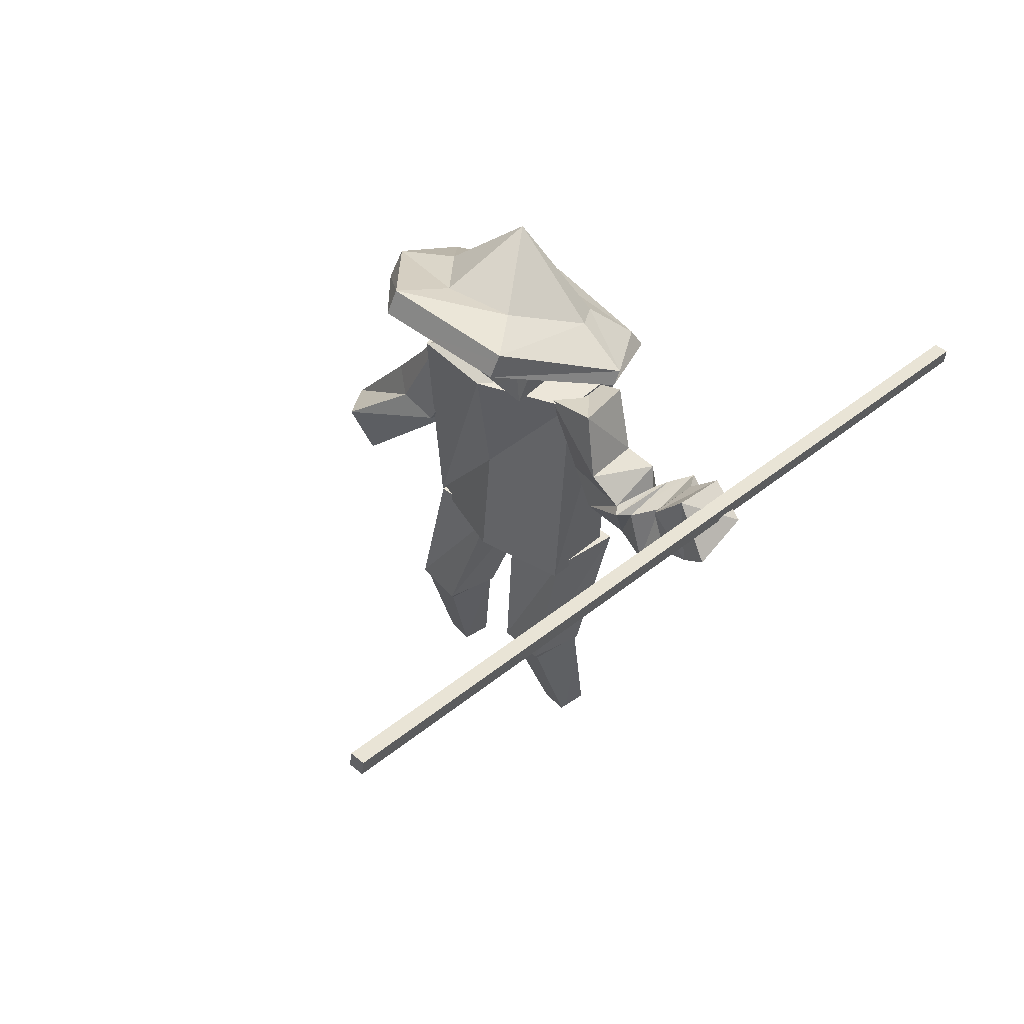
<metadata>
{"format":"obj","ext":"obj","renderer":"f3d","projection":"perspective","resolution":1024,"background":"white","views":[{"elev":49.0,"azim":-47.8,"up":"+Y"}]}
</metadata>
<code>
v -0.0191 1.744 -0.1976
v -0.04091 1.739 0.06708
v 0.178 1.732 0.06266
v 0.1998 1.733 -0.202
v -0.02192 2.057 -0.2187
v 0.197 2.047 -0.2088
v 0.1714 2.045 0.05589
v -0.04752 2.052 0.04596
v -0.0191 1.744 -0.1976
v -0.02192 2.057 -0.2187
v -0.04752 2.052 0.04596
v -0.04091 1.739 0.06708
v -0.04091 1.739 0.06708
v -0.04752 2.052 0.04596
v 0.1714 2.045 0.05589
v 0.178 1.732 0.06266
v 0.1714 2.045 0.05589
v 0.197 2.047 -0.2088
v 0.1998 1.733 -0.202
v 0.1998 1.733 -0.202
v 0.197 2.047 -0.2088
v -0.02192 2.057 -0.2187
v -0.07207 1.183 -0.6875
v -0.03024 1.013 -0.635
v 0.0907 1.033 -0.7133
v 0.05447 1.669 -0.3595
v 0.1791 1.712 -0.4201
v 0.284 1.637 -0.2774
v -0.07207 1.183 -0.6875
v 0.01341 1.335 -0.5008
v 0.01776 1.295 -0.3881
v -0.03024 1.013 -0.635
v 0.07872 1.288 -0.3486
v 0.1422 1.292 -0.3932
v 0.0907 1.033 -0.7133
v 0.2165 1.268 -0.4148
v 0.2352 1.294 -0.4734
v 0.06616 1.125 -0.7756
v 0.1484 1.343 -0.5729
v 0.06524 1.386 -0.5705
v 0.03348 1.762 0.2898
v 0.174 1.554 0.3457
v -0.004065 1.566 0.3493
v 0.2115 1.74 0.2693
v 0.2337 1.515 0.2395
v 0.174 1.554 0.3457
v 0.2046 1.343 0.3053
v 0.2271 1.67 0.1278
v 0.05568 1.471 0.2264
v 0.2337 1.515 0.2395
v 0.04909 1.718 0.1246
v -0.004065 1.566 0.3493
v 0.05568 1.471 0.2264
v -0.004065 1.566 0.3493
v 0.1869 1.525 0.4373
v 0.008871 1.484 0.4391
v 0.174 1.554 0.3457
v 0.2046 1.343 0.3053
v 0.1869 1.525 0.4373
v 0.2337 1.515 0.2395
v 0.02662 1.371 0.3112
v 0.2046 1.343 0.3053
v 0.05568 1.471 0.2264
v 0.008871 1.484 0.4391
v 0.02662 1.371 0.3112
v 0.008871 1.484 0.4391
v 0.1635 1.459 0.46
v -0.01448 1.474 0.4587
v 0.1869 1.525 0.4373
v 0.2417 1.307 0.4266
v 0.1635 1.459 0.46
v 0.2046 1.343 0.3053
v 0.06364 1.302 0.4228
v 0.2417 1.307 0.4266
v 0.02662 1.371 0.3112
v -0.01448 1.474 0.4587
v 0.06364 1.302 0.4228
v -0.01448 1.474 0.4587
v 0.2118 1.462 0.4822
v 0.03383 1.448 0.4789
v 0.1635 1.459 0.46
v 0.202 1.32 0.5343
v 0.2118 1.462 0.4822
v 0.2417 1.307 0.4266
v 0.02403 1.289 0.5352
v 0.202 1.32 0.5343
v 0.06364 1.302 0.4228
v 0.03383 1.448 0.4789
v 0.02403 1.289 0.5352
v 0.03383 1.448 0.4789
v 0.2731 1.487 0.5392
v 0.09511 1.472 0.5407
v 0.2118 1.462 0.4822
v 0.2118 1.462 0.4822
v 0.2249 1.352 0.6241
v 0.2731 1.487 0.5392
v 0.202 1.32 0.5343
v 0.04689 1.366 0.6098
v 0.2249 1.352 0.6241
v 0.03457 1.404 0.6995
v 0.02403 1.289 0.5352
v 0.09511 1.472 0.5407
v 0.04689 1.366 0.6098
v 0.09511 1.472 0.5407
v 0.2006 1.524 0.5816
v 0.02259 1.548 0.5798
v 0.2731 1.487 0.5392
v 0.2126 1.426 0.6842
v 0.2006 1.524 0.5816
v 0.2249 1.352 0.6241
v 0.03457 1.404 0.6995
v 0.2126 1.426 0.6842
v 0.04689 1.366 0.6098
v 0.02259 1.548 0.5798
v 0.03457 1.404 0.6995
v 0.02259 1.548 0.5798
v 0.2354 1.581 0.6557
v 0.05736 1.622 0.6545
v 0.2006 1.524 0.5816
v 0.2037 1.511 0.7742
v 0.2354 1.581 0.6557
v 0.2126 1.426 0.6842
v 0.02569 1.461 0.7756
v 0.2037 1.511 0.7742
v 0.03457 1.404 0.6995
v 0.05736 1.622 0.6545
v 0.02569 1.461 0.7756
v 0.2115 1.74 0.2693
v 0.03348 1.762 0.2898
v 0.2271 1.67 0.1278
v 0.2037 1.511 0.7742
v 0.05736 1.622 0.6545
v 0.2354 1.581 0.6557
v 0.02569 1.461 0.7756
v 0.05736 1.622 0.6545
v 0.2037 1.511 0.7742
v -0.04091 1.739 0.06708
v 0.1714 2.045 0.05589
v 0.178 1.732 0.06266
v 0.1998 1.733 -0.202
v -0.02192 2.057 -0.2187
v -0.0191 1.744 -0.1976
v -0.07207 1.183 -0.6875
v 0.0907 1.033 -0.7133
v 0.06616 1.125 -0.7756
v 0.05447 1.669 -0.3595
v 0.284 1.637 -0.2774
v 0.07846 1.62 -0.2264
v -0.07207 1.183 -0.6875
v 0.07872 1.288 -0.3486
v -0.03024 1.013 -0.635
v 0.07872 1.288 -0.3486
v -0.07207 1.183 -0.6875
v 0.01776 1.295 -0.3881
v -0.03024 1.013 -0.635
v 0.2165 1.268 -0.4148
v 0.0907 1.033 -0.7133
v 0.2165 1.268 -0.4148
v -0.03024 1.013 -0.635
v 0.1422 1.292 -0.3932
v 0.0907 1.033 -0.7133
v 0.1484 1.343 -0.5729
v 0.06616 1.125 -0.7756
v 0.1484 1.343 -0.5729
v 0.0907 1.033 -0.7133
v 0.2352 1.294 -0.4734
v 0.06616 1.125 -0.7756
v 0.01341 1.335 -0.5008
v -0.07207 1.183 -0.6875
v 0.01341 1.335 -0.5008
v 0.06616 1.125 -0.7756
v 0.06524 1.386 -0.5705
v 0.174 1.554 0.3457
v 0.03348 1.762 0.2898
v 0.2115 1.74 0.2693
v 0.2337 1.515 0.2395
v 0.2115 1.74 0.2693
v 0.2271 1.67 0.1278
v 0.05568 1.471 0.2264
v 0.2271 1.67 0.1278
v 0.04909 1.718 0.1246
v -0.004065 1.566 0.3493
v 0.04909 1.718 0.1246
v 0.03348 1.762 0.2898
v 0.1869 1.525 0.4373
v -0.004065 1.566 0.3493
v 0.174 1.554 0.3457
v 0.02662 1.371 0.3112
v 0.2337 1.515 0.2395
v 0.05568 1.471 0.2264
v 0.008871 1.484 0.4391
v 0.05568 1.471 0.2264
v -0.004065 1.566 0.3493
v 0.1635 1.459 0.46
v 0.008871 1.484 0.4391
v 0.1869 1.525 0.4373
v 0.2417 1.307 0.4266
v 0.1869 1.525 0.4373
v 0.2046 1.343 0.3053
v 0.06364 1.302 0.4228
v 0.2046 1.343 0.3053
v 0.02662 1.371 0.3112
v -0.01448 1.474 0.4587
v 0.02662 1.371 0.3112
v 0.008871 1.484 0.4391
v 0.2118 1.462 0.4822
v -0.01448 1.474 0.4587
v 0.1635 1.459 0.46
v 0.202 1.32 0.5343
v 0.1635 1.459 0.46
v 0.2417 1.307 0.4266
v 0.02403 1.289 0.5352
v 0.2417 1.307 0.4266
v 0.06364 1.302 0.4228
v 0.03383 1.448 0.4789
v 0.06364 1.302 0.4228
v -0.01448 1.474 0.4587
v 0.2249 1.352 0.6241
v 0.2118 1.462 0.4822
v 0.202 1.32 0.5343
v 0.04689 1.366 0.6098
v 0.202 1.32 0.5343
v 0.02403 1.289 0.5352
v 0.09511 1.472 0.5407
v 0.02403 1.289 0.5352
v 0.03383 1.448 0.4789
v 0.2006 1.524 0.5816
v 0.09511 1.472 0.5407
v 0.2731 1.487 0.5392
v 0.2126 1.426 0.6842
v 0.2731 1.487 0.5392
v 0.2249 1.352 0.6241
v 0.02259 1.548 0.5798
v 0.04689 1.366 0.6098
v 0.09511 1.472 0.5407
v 0.2354 1.581 0.6557
v 0.02259 1.548 0.5798
v 0.2006 1.524 0.5816
v 0.2037 1.511 0.7742
v 0.2006 1.524 0.5816
v 0.2126 1.426 0.6842
v 0.02569 1.461 0.7756
v 0.2126 1.426 0.6842
v 0.03457 1.404 0.6995
v 0.05736 1.622 0.6545
v 0.03457 1.404 0.6995
v 0.02259 1.548 0.5798
v 0.2271 1.67 0.1278
v 0.03348 1.762 0.2898
v 0.04909 1.718 0.1246
v 1.404 1.354 0.7065
v -1.396 1.848 0.7271
v -1.395 1.848 0.6806
v 1.403 1.354 0.753
v 1.396 1.31 0.7065
v -1.395 1.848 0.6806
v -1.403 1.804 0.6806
v 1.404 1.354 0.7065
v 1.395 1.31 0.753
v -1.403 1.804 0.6806
v -1.404 1.804 0.7271
v 1.396 1.31 0.7065
v 1.403 1.354 0.753
v -1.404 1.804 0.7271
v -1.396 1.848 0.7271
v 1.395 1.31 0.753
v -1.403 1.804 0.6806
v -1.396 1.848 0.7271
v -1.404 1.804 0.7271
v -1.395 1.848 0.6806
v 1.396 1.31 0.7065
v 1.403 1.354 0.753
v 1.404 1.354 0.7065
v 1.395 1.31 0.753
v 0.07846 1.62 -0.2264
v 0.01341 1.335 -0.5008
v 0.05447 1.669 -0.3595
v 0.01341 1.335 -0.5008
v 0.07846 1.62 -0.2264
v 0.01776 1.295 -0.3881
v 0.284 1.637 -0.2774
v 0.07872 1.288 -0.3486
v 0.07846 1.62 -0.2264
v 0.07872 1.288 -0.3486
v 0.284 1.637 -0.2774
v 0.1422 1.292 -0.3932
v 0.1791 1.712 -0.4201
v 0.2165 1.268 -0.4148
v 0.284 1.637 -0.2774
v 0.2165 1.268 -0.4148
v 0.1791 1.712 -0.4201
v 0.2352 1.294 -0.4734
v 0.05447 1.669 -0.3595
v 0.1484 1.343 -0.5729
v 0.1791 1.712 -0.4201
v 0.1484 1.343 -0.5729
v 0.05447 1.669 -0.3595
v 0.06524 1.386 -0.5705
v 0.07872 1.288 -0.3486
v 0.01776 1.295 -0.3881
v 0.07846 1.62 -0.2264
v 0.2165 1.268 -0.4148
v 0.1422 1.292 -0.3932
v 0.284 1.637 -0.2774
v 0.1484 1.343 -0.5729
v 0.2352 1.294 -0.4734
v 0.1791 1.712 -0.4201
v 0.01341 1.335 -0.5008
v 0.06524 1.386 -0.5705
v 0.05447 1.669 -0.3595
v 0.1353 -3.391e-18 0.05538
v 0.1243 0.006277 0.138
v 0.2119 0.01376 0.1588
v 0.0451 0.9045 -0.03854
v 0.2828 0.9036 0.0009019
v 0.278 0.9171 0.2069
v 0.05433 0.9209 0.1637
v -0.00264 0.4466 -0.02091
v 0.0451 0.9045 -0.03854
v 0.05433 0.9209 0.1637
v -0.01967 0.4556 0.1306
v 0.05433 0.9209 0.1637
v 0.278 0.9171 0.2069
v 0.1485 0.4538 0.1789
v 0.278 0.9171 0.2069
v 0.2828 0.9036 0.0009019
v 0.1932 0.4458 -0.01205
v 0.2828 0.9036 0.0009019
v 0.0451 0.9045 -0.03854
v 0.1353 -3.391e-18 0.05538
v 0.2119 0.01376 0.1588
v 0.2334 0.01129 0.06254
v -0.00264 0.4466 -0.02091
v 0.05433 0.9209 0.1637
v -0.01967 0.4556 0.1306
v -0.01967 0.4556 0.1306
v 0.278 0.9171 0.2069
v 0.1485 0.4538 0.1789
v 0.1485 0.4538 0.1789
v 0.2828 0.9036 0.0009019
v 0.1932 0.4458 -0.01205
v 0.1932 0.4458 -0.01205
v 0.0451 0.9045 -0.03854
v -0.00264 0.4466 -0.02091
v -0.00264 0.4466 -0.02091
v 0.01399 0.421 -0.01493
v 0.1875 0.4329 -0.006445
v 0.2334 0.01129 0.06254
v 0.01399 0.421 -0.01493
v 0.1353 -3.391e-18 0.05538
v 0.1932 0.4458 -0.01205
v 0.1875 0.4329 -0.006445
v 0.1485 0.4538 0.1789
v 0.1485 0.4538 0.1789
v 0.1502 0.4399 0.1675
v -0.01967 0.4556 0.1306
v -0.01967 0.4556 0.1306
v -0.002934 0.4275 0.1246
v -0.00264 0.4466 -0.02091
v 0.1502 0.4399 0.1675
v 0.1875 0.4329 -0.006445
v 0.2334 0.01129 0.06254
v 0.2119 0.01376 0.1588
v -0.002934 0.4275 0.1246
v 0.1502 0.4399 0.1675
v 0.1243 0.006277 0.138
v 0.2119 0.01376 0.1588
v 0.01399 0.421 -0.01493
v -0.002934 0.4275 0.1246
v 0.1353 -3.391e-18 0.05538
v 0.1243 0.006277 0.138
v 0.1353 0.02105 -0.4308
v 0.1243 0.01289 -0.3484
v 0.2119 0.01663 -0.3265
v 0.0451 0.9282 -0.3662
v 0.2828 0.9204 -0.3276
v 0.278 0.8979 -0.1223
v 0.05433 0.9091 -0.1642
v -0.002642 0.4741 -0.4284
v 0.0451 0.9282 -0.3662
v 0.05433 0.9091 -0.1642
v -0.01967 0.4567 -0.2776
v 0.05433 0.9091 -0.1642
v 0.278 0.8979 -0.1223
v 0.1485 0.4465 -0.2304
v 0.278 0.8979 -0.1223
v 0.2828 0.9204 -0.3276
v 0.1932 0.4718 -0.4198
v 0.2828 0.9204 -0.3276
v 0.0451 0.9282 -0.3662
v 0.1353 0.02105 -0.4308
v 0.2119 0.01663 -0.3265
v 0.2334 0.03092 -0.4218
v -0.002642 0.4741 -0.4284
v 0.05433 0.9091 -0.1642
v -0.01967 0.4567 -0.2776
v -0.01967 0.4567 -0.2776
v 0.278 0.8979 -0.1223
v 0.1485 0.4465 -0.2304
v 0.1485 0.4465 -0.2304
v 0.2828 0.9204 -0.3276
v 0.1932 0.4718 -0.4198
v 0.1932 0.4718 -0.4198
v 0.0451 0.9282 -0.3662
v -0.002642 0.4741 -0.4284
v -0.002642 0.4741 -0.4284
v 0.01399 0.4479 -0.427
v 0.1875 0.4581 -0.4165
v 0.2334 0.03092 -0.4218
v 0.01399 0.4479 -0.427
v 0.1353 0.02105 -0.4308
v 0.1932 0.4718 -0.4198
v 0.1875 0.4581 -0.4165
v 0.1485 0.4465 -0.2304
v 0.1485 0.4465 -0.2304
v 0.1502 0.4348 -0.2441
v -0.01967 0.4567 -0.2776
v -0.01967 0.4567 -0.2776
v -0.002935 0.43 -0.2884
v -0.002642 0.4741 -0.4284
v 0.1502 0.4348 -0.2441
v 0.1875 0.4581 -0.4165
v 0.2334 0.03092 -0.4218
v 0.2119 0.01663 -0.3265
v -0.002935 0.43 -0.2884
v 0.1502 0.4348 -0.2441
v 0.1243 0.01289 -0.3484
v 0.01399 0.4479 -0.427
v -0.002935 0.43 -0.2884
v 0.1353 0.02105 -0.4308
v 0.1243 0.01289 -0.3484
v 0.06631 0.8972 -0.3903
v -0.02586 0.9017 -0.1111
v 0.1674 0.8509 -0.1052
v -0.005935 1.68 -0.3697
v 0.2129 1.715 -0.3729
v 0.3229 1.709 -0.09367
v 0.06631 0.8972 -0.3903
v -0.005935 1.68 -0.3697
v -0.0637 1.728 -0.09048
v 0.03327 0.8903 0.1681
v 0.06266 1.717 0.1887
v 0.2815 1.702 0.1855
v 0.2521 0.8758 0.1799
v 0.2815 1.702 0.1855
v 0.3229 1.709 -0.09367
v 0.2852 0.8889 -0.3785
v 0.2129 1.715 -0.3729
v -0.005935 1.68 -0.3697
v 0.06631 0.8972 -0.3903
v 0.1674 0.8509 -0.1052
v 0.3607 0.8824 -0.09928
v -0.005935 1.68 -0.3697
v 0.1296 1.802 -0.09208
v -0.0637 1.728 -0.09048
v 0.06631 0.8972 -0.3903
v 0.0001013 1.31 -0.1008
v -0.02586 0.9017 -0.1111
v 0.03327 0.8903 0.1681
v 0.2815 1.702 0.1855
v 0.2521 0.8758 0.1799
v 0.2521 0.8758 0.1799
v 0.3336 1.291 -0.09647
v 0.3607 0.8824 -0.09928
v 0.2852 0.8889 -0.3785
v -0.005935 1.68 -0.3697
v 0.06631 0.8972 -0.3903
v 0.1674 0.8509 -0.1052
v -0.02586 0.9017 -0.1111
v 0.2521 0.8758 0.1799
v 0.1296 1.802 -0.09208
v 0.3229 1.709 -0.09367
v 0.2815 1.702 0.1855
v 0.0001013 1.31 -0.1008
v -0.0637 1.728 -0.09048
v 0.06266 1.717 0.1887
v 0.3336 1.291 -0.09647
v 0.3229 1.709 -0.09367
v 0.2129 1.715 -0.3729
v 0.3607 0.8824 -0.09928
v 0.1674 0.8509 -0.1052
v 0.2521 0.8758 0.1799
v -0.0637 1.728 -0.09048
v 0.2815 1.702 0.1855
v 0.06266 1.717 0.1887
v -0.02586 0.9017 -0.1111
v 0.06266 1.717 0.1887
v 0.03327 0.8903 0.1681
v 0.3607 0.8824 -0.09928
v 0.2129 1.715 -0.3729
v 0.2852 0.8889 -0.3785
v -0.005935 1.68 -0.3697
v 0.3229 1.709 -0.09367
v 0.1296 1.802 -0.09208
v 0.06631 0.8972 -0.3903
v -0.0637 1.728 -0.09048
v 0.0001013 1.31 -0.1008
v 0.2521 0.8758 0.1799
v 0.3229 1.709 -0.09367
v 0.3336 1.291 -0.09647
v 0.06631 0.8972 -0.3903
v 0.3607 0.8824 -0.09928
v 0.2852 0.8889 -0.3785
v 0.2521 0.8758 0.1799
v -0.02586 0.9017 -0.1111
v 0.03327 0.8903 0.1681
v 0.2815 1.702 0.1855
v -0.0637 1.728 -0.09048
v 0.1296 1.802 -0.09208
v 0.06266 1.717 0.1887
v -0.02586 0.9017 -0.1111
v 0.0001013 1.31 -0.1008
v 0.2129 1.715 -0.3729
v 0.3607 0.8824 -0.09928
v 0.3336 1.291 -0.09647
v -0.00264 0.4466 -0.02091
v 0.1875 0.4329 -0.006445
v 0.1932 0.4458 -0.01205
v 0.1485 0.4538 0.1789
v 0.1875 0.4329 -0.006445
v 0.1502 0.4399 0.1675
v -0.01967 0.4556 0.1306
v 0.1502 0.4399 0.1675
v -0.002934 0.4275 0.1246
v -0.00264 0.4466 -0.02091
v -0.002934 0.4275 0.1246
v 0.01399 0.421 -0.01493
v -0.002642 0.4741 -0.4284
v 0.1875 0.4581 -0.4165
v 0.1932 0.4718 -0.4198
v 0.1485 0.4465 -0.2304
v 0.1875 0.4581 -0.4165
v 0.1502 0.4348 -0.2441
v -0.01967 0.4567 -0.2776
v 0.1502 0.4348 -0.2441
v -0.002935 0.43 -0.2884
v -0.002642 0.4741 -0.4284
v -0.002935 0.43 -0.2884
v 0.01399 0.4479 -0.427
v 0.1243 0.01289 -0.3484
v 0.1502 0.4348 -0.2441
v 0.2119 0.01663 -0.3265
v 0.0847 1.908 0.3442
v 0.1137 1.946 0.3414
v 0.3355 1.863 0.2058
v 0.3641 1.802 0.2266
v 0.3355 1.863 0.2058
v 0.4081 1.85 -0.1629
v 0.2162 1.873 -0.4624
v 0.2085 1.923 -0.4261
v -0.01674 2.041 -0.4526
v -0.07545 1.977 -0.4486
v -0.01674 2.041 -0.4526
v -0.2681 2.189 -0.2264
v -0.302 2.115 -0.2334
v -0.2681 2.189 -0.2264
v -0.2476 2.167 0.1752
v -0.2801 2.098 0.1683
v -0.2801 2.098 0.1683
v -0.2476 2.167 0.1752
v 0.1137 1.946 0.3414
v -0.2801 2.098 0.1683
v 0.0847 1.908 0.3442
v -0.302 2.115 -0.2334
v 0.0847 1.908 0.3442
v 0.3355 1.863 0.2058
v 0.3641 1.802 0.2266
v 0.3641 1.802 0.2266
v 0.4081 1.85 -0.1629
v 0.4054 1.801 -0.166
v 0.2162 1.873 -0.4624
v -0.07545 1.977 -0.4486
v 0.1806 1.885 -0.4221
v -0.07545 1.977 -0.4486
v 0.2162 1.873 -0.4624
v -0.01674 2.041 -0.4526
v -0.07545 1.977 -0.4486
v -0.2681 2.189 -0.2264
v -0.302 2.115 -0.2334
v -0.2801 2.098 0.1683
v 0.1137 1.946 0.3414
v 0.0847 1.908 0.3442
v -0.302 2.115 -0.2334
v 0.1806 1.885 -0.4221
v -0.07545 1.977 -0.4486
v 0.4054 1.801 -0.166
v 0.0847 1.908 0.3442
v 0.3641 1.802 0.2266
v -0.302 2.115 -0.2334
v 0.4054 1.801 -0.166
v 0.2085 1.923 -0.4261
v 0.2162 1.873 -0.4624
v 0.2085 1.923 -0.4261
v 0.4054 1.801 -0.166
v 0.4081 1.85 -0.1629
v 0.2162 1.873 -0.4624
v 0.1806 1.885 -0.4221
v 0.4054 1.801 -0.166
v 0.1806 1.885 -0.4221
v -0.302 2.115 -0.2334
v 0.4054 1.801 -0.166
v 0.1137 1.946 0.3414
v 0.2303 1.982 0.118
v 0.3355 1.863 0.2058
v 0.2303 1.982 0.118
v 0.1137 1.946 0.3414
v 0.1405 2.019 0.1738
v 0.3355 1.863 0.2058
v 0.2736 1.968 -0.1212
v 0.4081 1.85 -0.1629
v 0.2736 1.968 -0.1212
v 0.3355 1.863 0.2058
v 0.2303 1.982 0.118
v 0.4081 1.85 -0.1629
v 0.1591 2.024 -0.2818
v 0.2085 1.923 -0.4261
v 0.1591 2.024 -0.2818
v 0.4081 1.85 -0.1629
v 0.2736 1.968 -0.1212
v 0.2085 1.923 -0.4261
v 0.05203 2.07 -0.2909
v -0.01674 2.041 -0.4526
v 0.05203 2.07 -0.2909
v 0.2085 1.923 -0.4261
v 0.1591 2.024 -0.2818
v -0.01674 2.041 -0.4526
v -0.1156 2.139 -0.1521
v -0.2681 2.189 -0.2264
v -0.1156 2.139 -0.1521
v -0.01674 2.041 -0.4526
v 0.05203 2.07 -0.2909
v -0.2681 2.189 -0.2264
v -0.09103 2.151 0.06622
v -0.2476 2.167 0.1752
v -0.09103 2.151 0.06622
v -0.2681 2.189 -0.2264
v -0.1156 2.139 -0.1521
v -0.2476 2.167 0.1752
v 0.1405 2.019 0.1738
v 0.1137 1.946 0.3414
v 0.1405 2.019 0.1738
v -0.2476 2.167 0.1752
v -0.09103 2.151 0.06622
v 0.1405 2.019 0.1738
v 0.1538 2.246 -0.09562
v 0.2303 1.982 0.118
v 0.2303 1.982 0.118
v 0.1538 2.246 -0.09562
v 0.2736 1.968 -0.1212
v 0.2736 1.968 -0.1212
v 0.1538 2.246 -0.09562
v 0.1591 2.024 -0.2818
v 0.1591 2.024 -0.2818
v 0.1538 2.246 -0.09562
v 0.05203 2.07 -0.2909
v 0.05203 2.07 -0.2909
v 0.1538 2.246 -0.09562
v -0.1156 2.139 -0.1521
v -0.1156 2.139 -0.1521
v 0.1538 2.246 -0.09562
v -0.09103 2.151 0.06622
v -0.09103 2.151 0.06622
v 0.1538 2.246 -0.09562
v 0.1405 2.019 0.1738
g LanceKnight_GREEN
f 3 2 1
f 4 3 1
f 7 6 5
f 8 7 5
f 11 10 9
f 12 11 9
f 15 14 13
f 18 17 16
f 19 18 16
f 22 21 20
f 25 24 23
f 28 27 26
f 31 30 29
f 34 33 32
f 37 36 35
f 40 39 38
f 43 42 41
f 46 45 44
f 45 46 47
f 50 49 48
f 53 52 51
f 56 55 54
f 59 58 57
f 62 61 60
f 65 64 63
f 68 67 66
f 71 70 69
f 74 73 72
f 77 76 75
f 80 79 78
f 83 82 81
f 86 85 84
f 89 88 87
f 92 91 90
f 93 90 91
f 96 95 94
f 99 98 97
f 98 99 100
f 103 102 101
f 106 105 104
f 109 108 107
f 112 111 110
f 115 114 113
f 118 117 116
f 121 120 119
f 124 123 122
f 127 126 125
f 130 129 128
f 133 132 131
f 136 135 134
f 139 138 137
f 142 141 140
f 145 144 143
f 148 147 146
f 151 150 149
f 154 153 152
f 157 156 155
f 160 159 158
f 163 162 161
f 166 165 164
f 169 168 167
f 172 171 170
f 175 174 173
f 178 177 176
f 181 180 179
f 184 183 182
f 187 186 185
f 190 189 188
f 193 192 191
f 196 195 194
f 199 198 197
f 202 201 200
f 205 204 203
f 208 207 206
f 211 210 209
f 214 213 212
f 217 216 215
f 220 219 218
f 223 222 221
f 226 225 224
f 229 228 227
f 232 231 230
f 235 234 233
f 238 237 236
f 241 240 239
f 244 243 242
f 247 246 245
f 250 249 248
f 253 252 251
f 254 251 252
f 257 256 255
f 258 255 256
f 261 260 259
f 262 259 260
f 265 264 263
f 266 263 264
f 269 268 267
f 270 267 268
f 273 272 271
f 271 272 274
f 277 276 275
f 280 279 278
f 283 282 281
f 286 285 284
f 289 288 287
f 292 291 290
f 295 294 293
f 298 297 296
f 301 300 299
f 304 303 302
f 307 306 305
f 310 309 308
f 313 312 311
f 316 315 314
f 317 316 314
f 320 319 318
f 323 322 321
f 326 325 324
f 329 328 327
f 332 331 330
f 335 334 333
f 338 337 336
f 341 340 339
f 344 343 342
f 347 346 345
f 348 346 347
f 350 349 348
f 353 352 351
f 356 355 354
f 359 358 357
f 362 361 360
f 363 362 360
f 366 365 364
f 367 365 366
f 370 369 368
f 371 369 370
f 374 373 372
f 377 376 375
f 378 377 375
f 381 380 379
f 384 383 382
f 387 386 385
f 390 389 388
f 393 392 391
f 396 395 394
f 399 398 397
f 402 401 400
f 405 404 403
f 408 407 406
f 409 407 408
f 411 410 409
f 414 413 412
f 417 416 415
f 420 419 418
f 423 422 421
f 424 423 421
f 427 426 425
f 430 429 428
f 431 429 430
f 434 433 432
f 437 436 435
f 440 439 438
f 443 442 441
f 446 445 444
f 449 448 447
f 452 451 450
f 455 454 453
f 458 457 456
f 461 460 459
f 464 463 462
f 467 466 465
f 470 469 468
f 473 472 471
f 476 475 474
f 479 478 477
f 482 481 480
f 485 484 483
f 488 487 486
f 491 490 489
f 494 493 492
f 497 496 495
f 500 499 498
f 503 502 501
f 506 505 504
f 509 508 507
f 512 511 510
f 515 514 513
f 518 517 516
f 521 520 519
f 524 523 522
f 527 526 525
f 530 529 528
f 533 532 531
f 536 535 534
f 539 538 537
f 542 541 540
f 545 544 543
f 548 547 546
f 551 550 549
f 554 553 552
f 557 556 555
f 558 557 555
f 561 560 559
f 564 563 562
f 567 566 565
f 570 569 568
f 573 572 571
f 576 575 574
f 579 578 577
f 582 581 580
f 585 584 583
f 588 587 586
f 586 587 589
f 592 591 590
f 595 594 593
f 598 597 596
f 601 600 599
f 604 603 602
f 607 606 605
f 610 609 608
f 613 612 611
f 616 615 614
f 619 618 617
f 622 621 620
f 625 624 623
f 628 627 626
f 631 630 629
f 634 633 632
f 637 636 635
f 640 639 638
f 643 642 641
f 646 645 644
f 649 648 647
f 652 651 650
f 655 654 653
f 658 657 656
f 661 660 659
f 664 663 662

</code>
